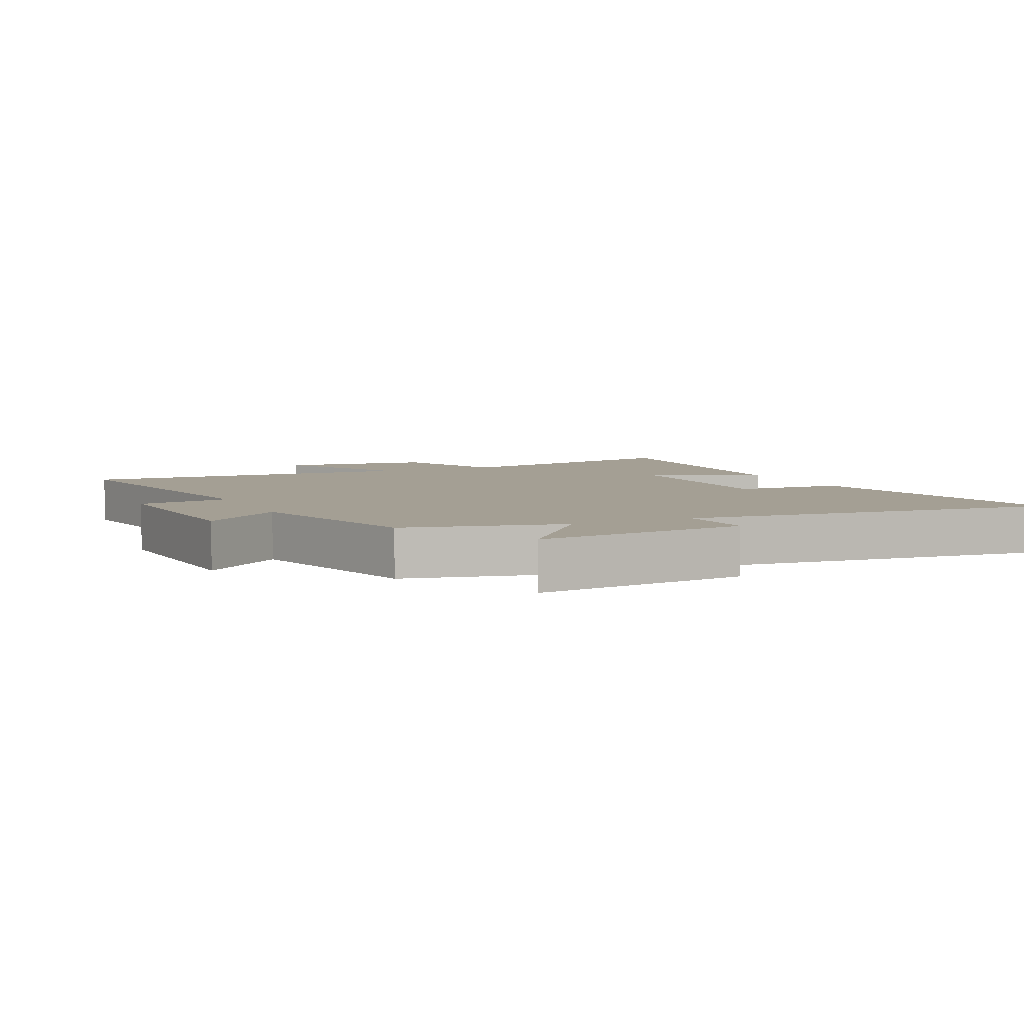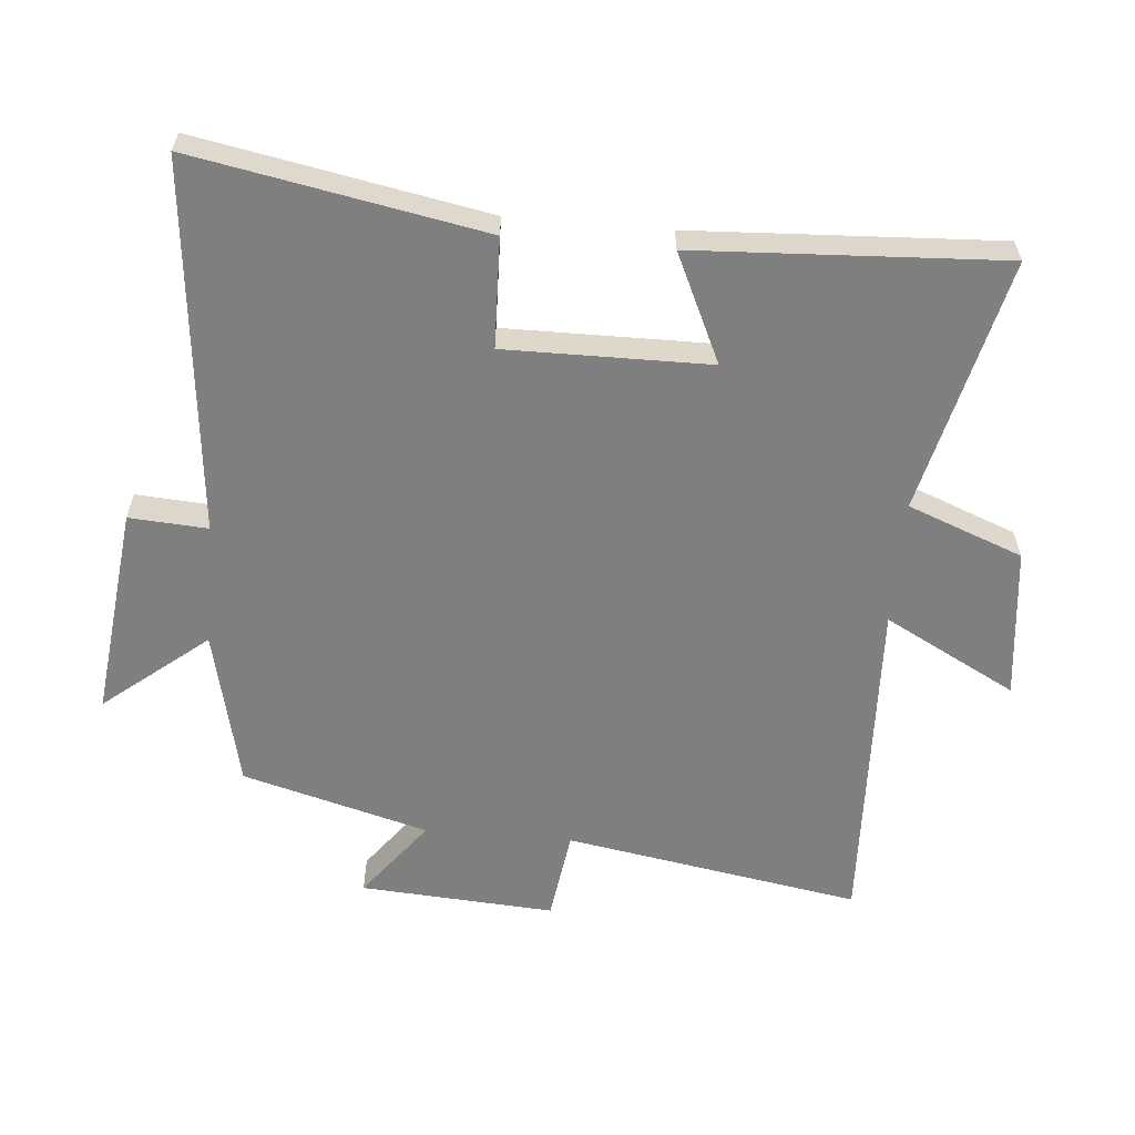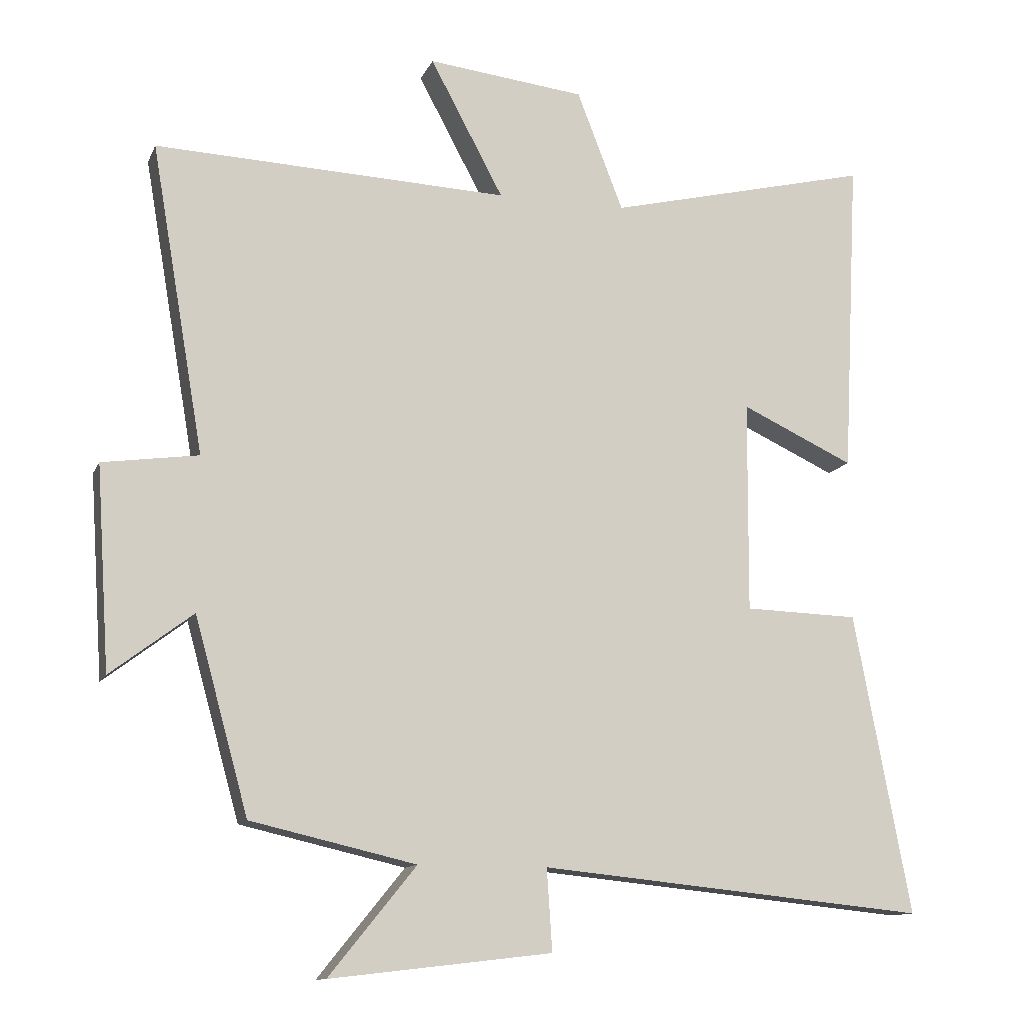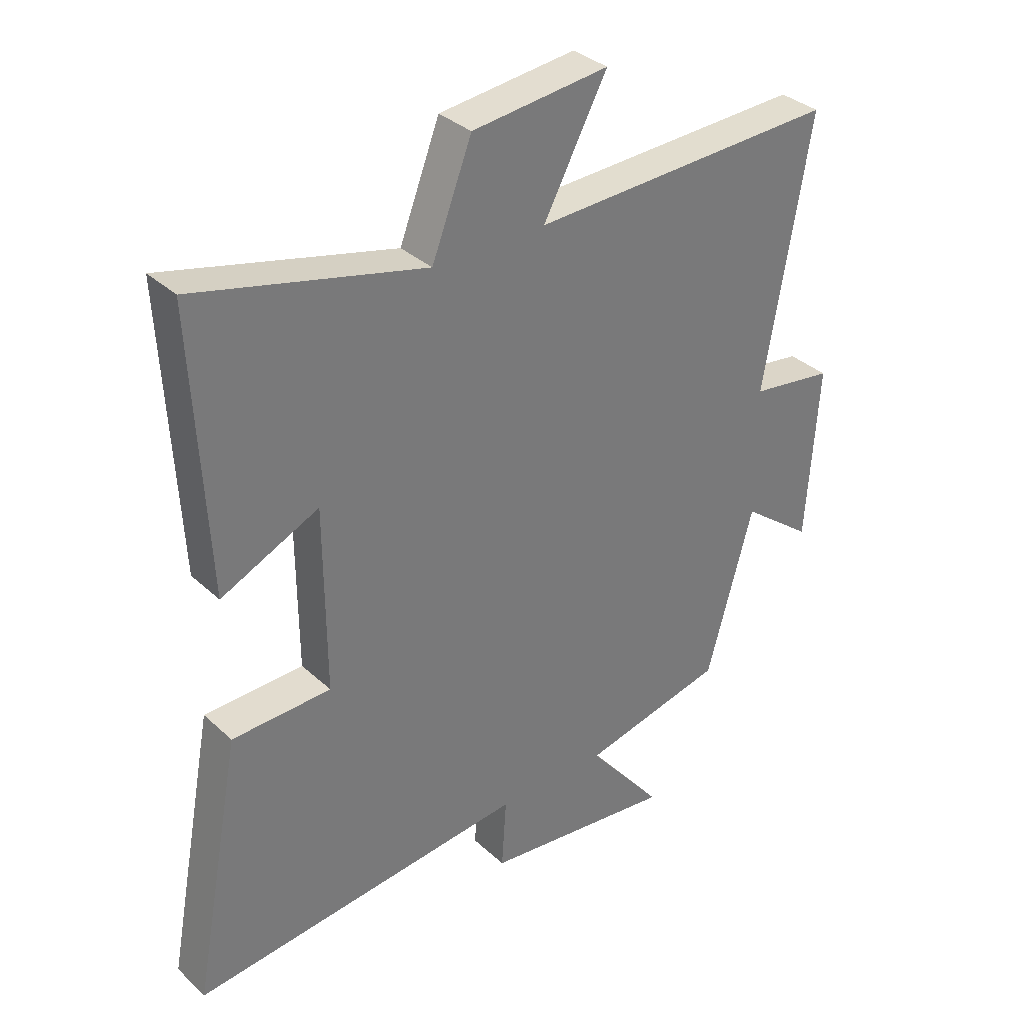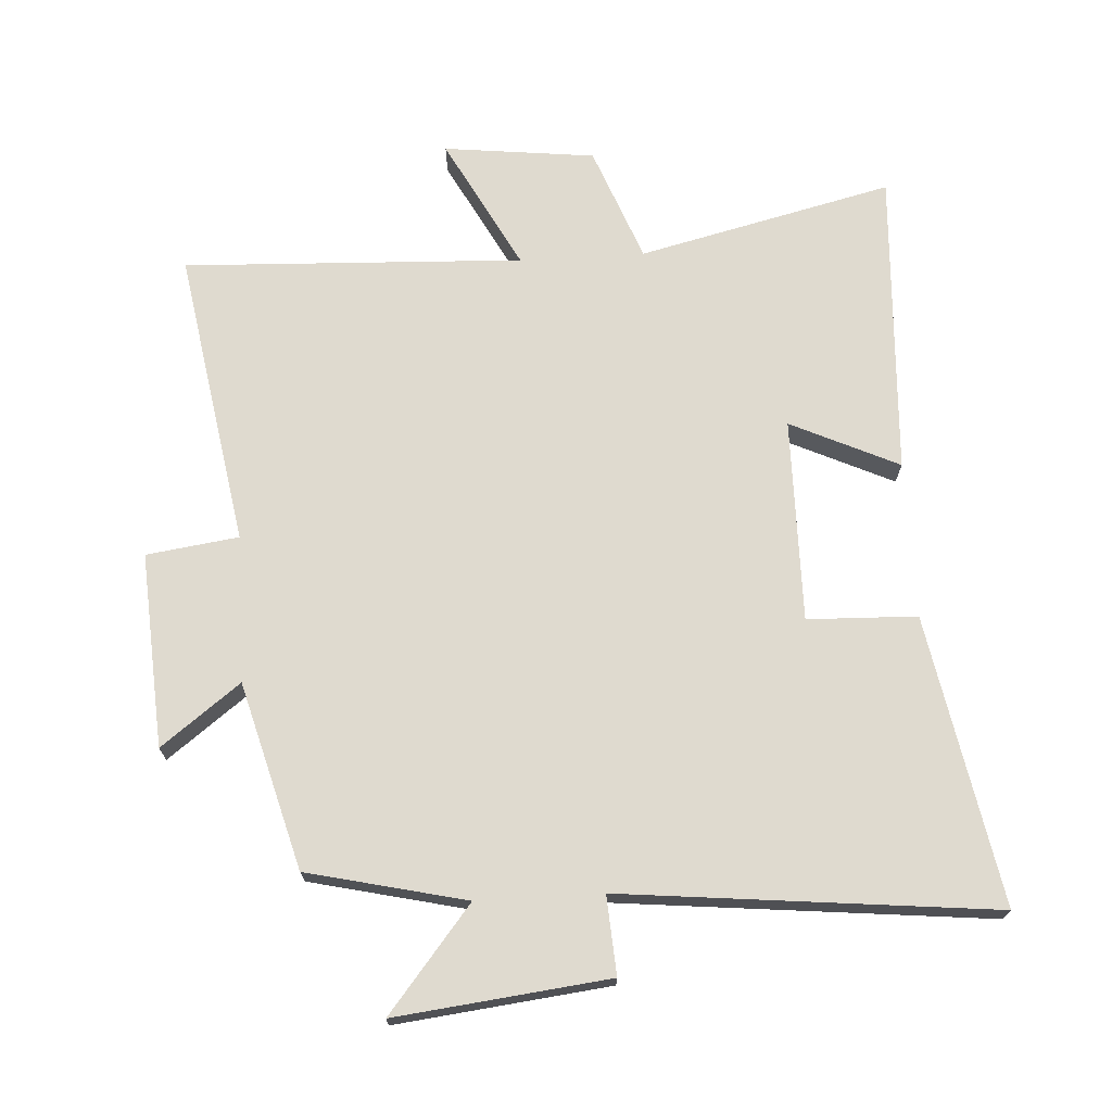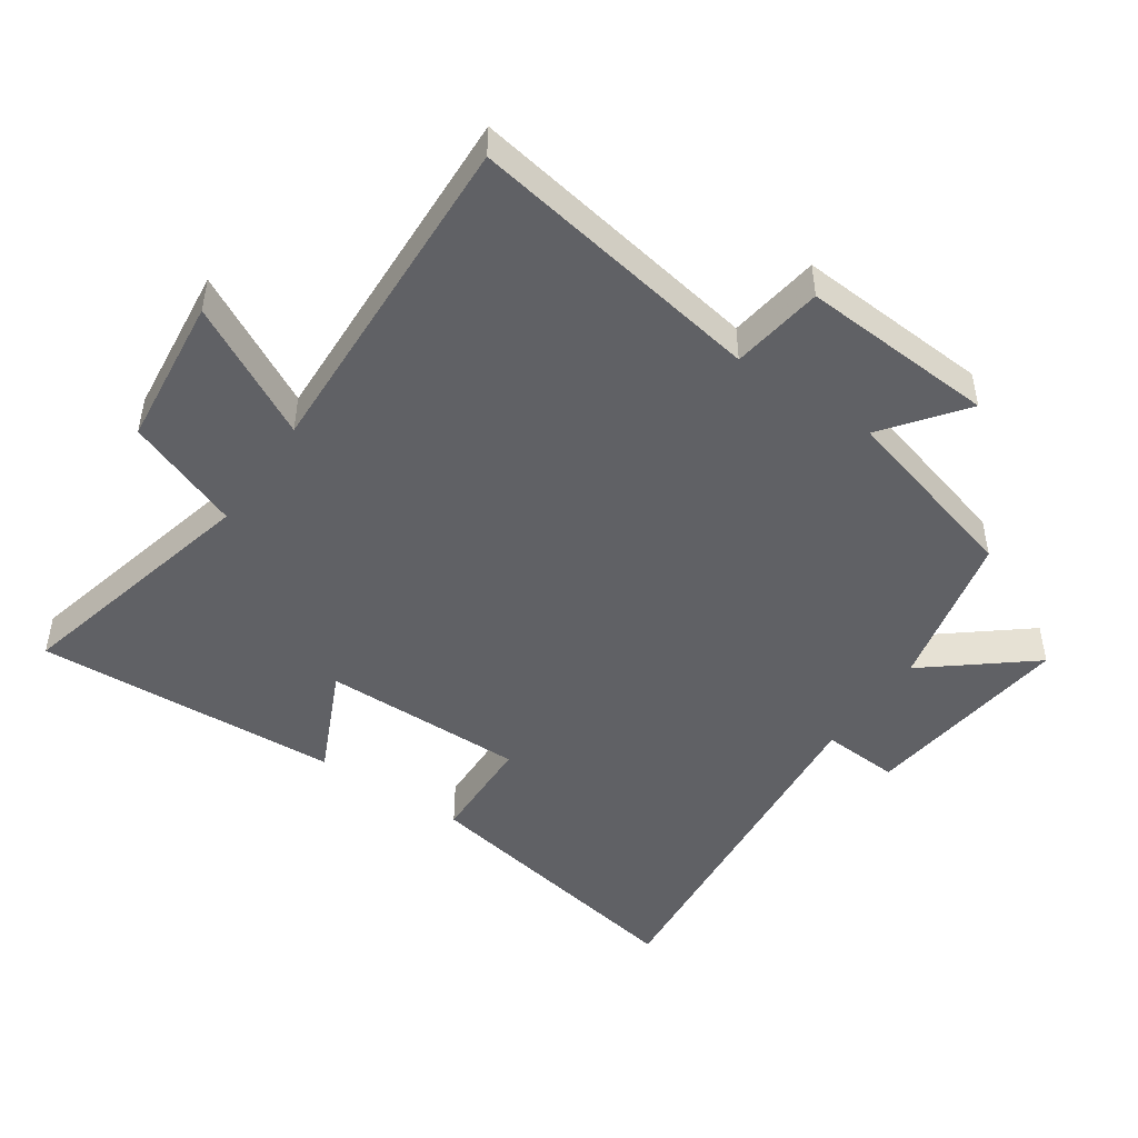
<metadata>
{"format":"obj","ext":"obj","renderer":"f3d","projection":"perspective","resolution":1024,"background":"white","views":[{"elev":5.5,"azim":155.2,"up":"+Y"},{"elev":-59.7,"azim":-94.9,"up":"+Y"},{"elev":-12.2,"azim":163.0,"up":"+Z"},{"elev":34.0,"azim":-39.1,"up":"+Z"},{"elev":70.9,"azim":176.7,"up":"+Y"},{"elev":-47.4,"azim":55.7,"up":"+Y"}]}
</metadata>
<code>
v 0.578 0.07 0.521
v 0.5 0.07 0.067
v 0.641 0.07 0.047
v 0.621 0.07 -0.251
v 0.5 0.07 -0.159
v 0.421 0.07 -0.444
v 0.178 0.07 -0.5
v 0.306 0.07 -0.658
v -0.02 0.07 -0.62
v -0.012 0.07 -0.5
v -0.583 0.07 -0.557
v -0.5 0.07 -0.115
v -0.332 0.07 -0.11
v -0.334 0.07 0.202
v -0.5 0.07 0.125
v -0.524 0.07 0.594
v -0.135 0.07 0.5
v -0.067 0.07 0.676
v 0.165 0.07 0.702
v 0.057 0.07 0.5
v 0.578 0 0.521
v 0.5 0 0.067
v 0.641 0 0.047
v 0.621 0 -0.251
v 0.5 0 -0.159
v 0.421 0 -0.444
v 0.178 0 -0.5
v 0.306 0 -0.658
v -0.02 0 -0.62
v -0.012 0 -0.5
v -0.583 0 -0.557
v -0.5 0 -0.115
v -0.332 0 -0.11
v -0.334 0 0.202
v -0.5 0 0.125
v -0.524 0 0.594
v -0.135 0 0.5
v -0.067 0 0.676
v 0.165 0 0.702
v 0.057 0 0.5
f 17 18 19 20
f 14 15 16 17
f 13 14 17 20
f 10 11 12 13
f 10 13 20 1
f 7 8 9 10
f 5 6 7 10
f 2 3 4 5
f 2 5 10
f 1 2 10
f 40 39 38 37
f 37 36 35 34
f 40 37 34 33
f 33 32 31 30
f 21 40 33 30
f 30 29 28 27
f 30 27 26 25
f 25 24 23 22
f 30 25 22
f 30 22 21
f 1 21 22 2
f 2 22 23 3
f 3 23 24 4
f 4 24 25 5
f 5 25 26 6
f 6 26 27 7
f 7 27 28 8
f 8 28 29 9
f 9 29 30 10
f 10 30 31 11
f 11 31 32 12
f 12 32 33 13
f 13 33 34 14
f 14 34 35 15
f 15 35 36 16
f 16 36 37 17
f 17 37 38 18
f 18 38 39 19
f 19 39 40 20
f 20 40 21 1

</code>
